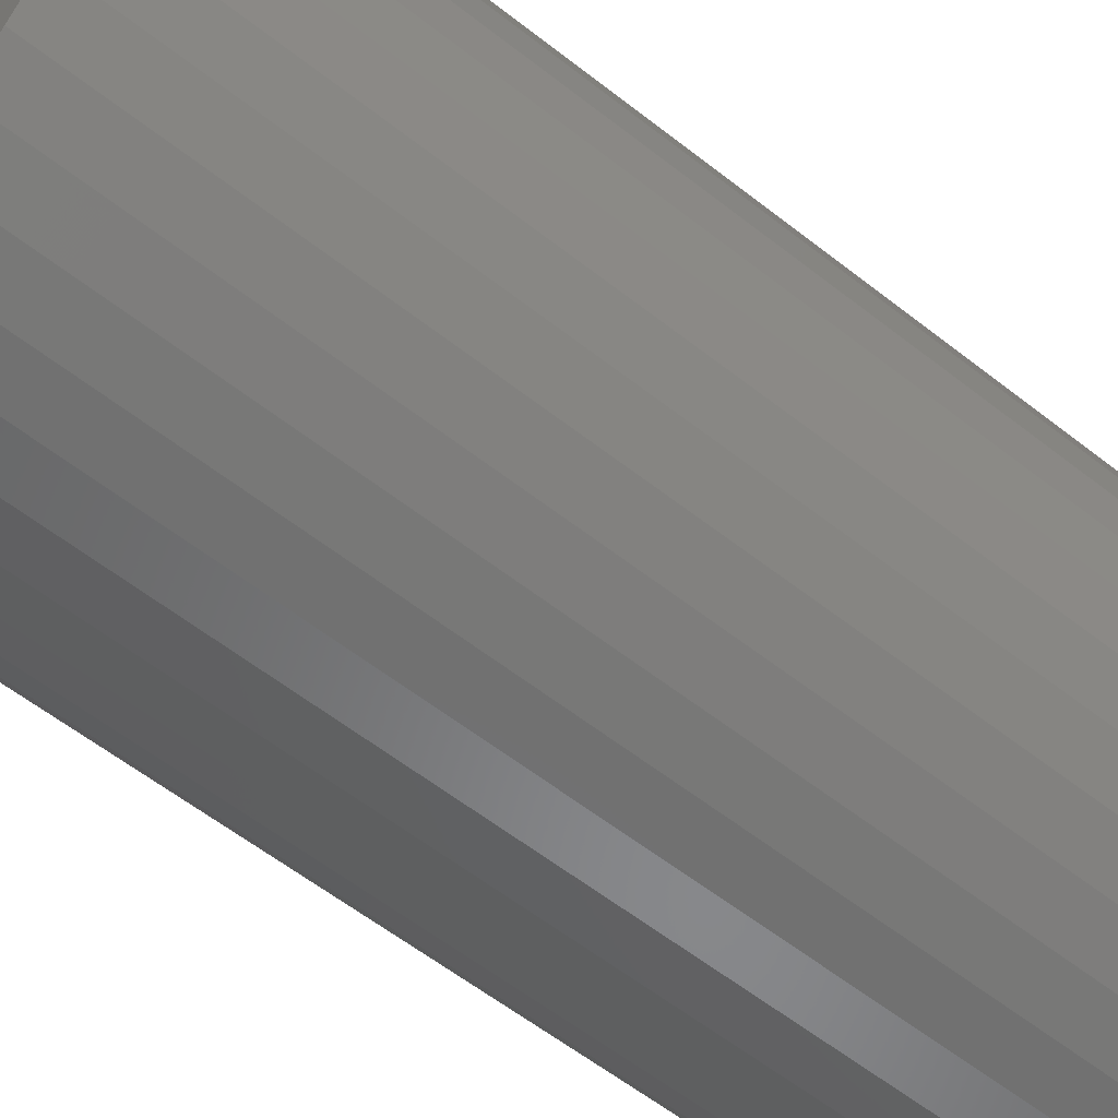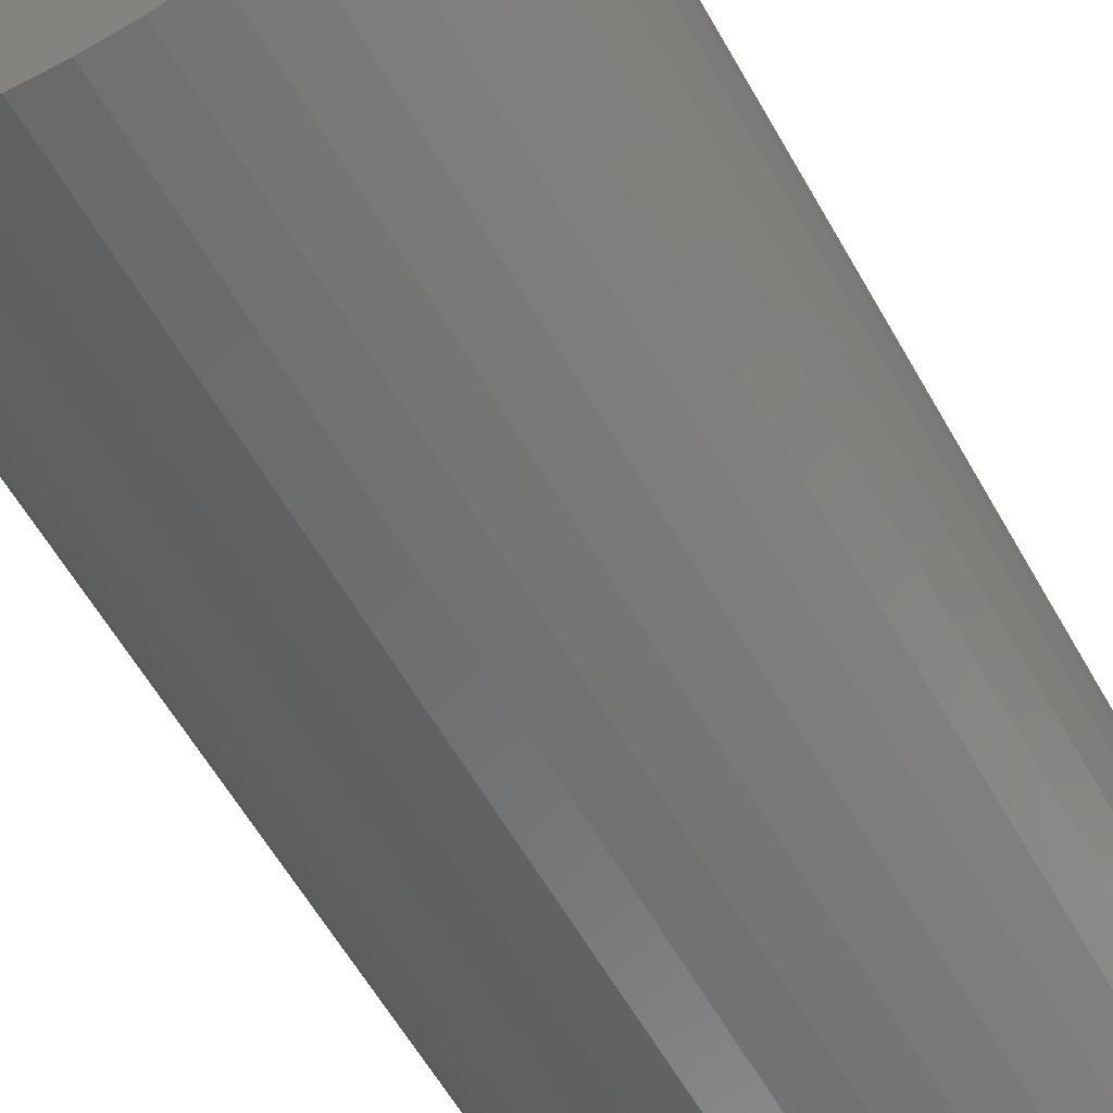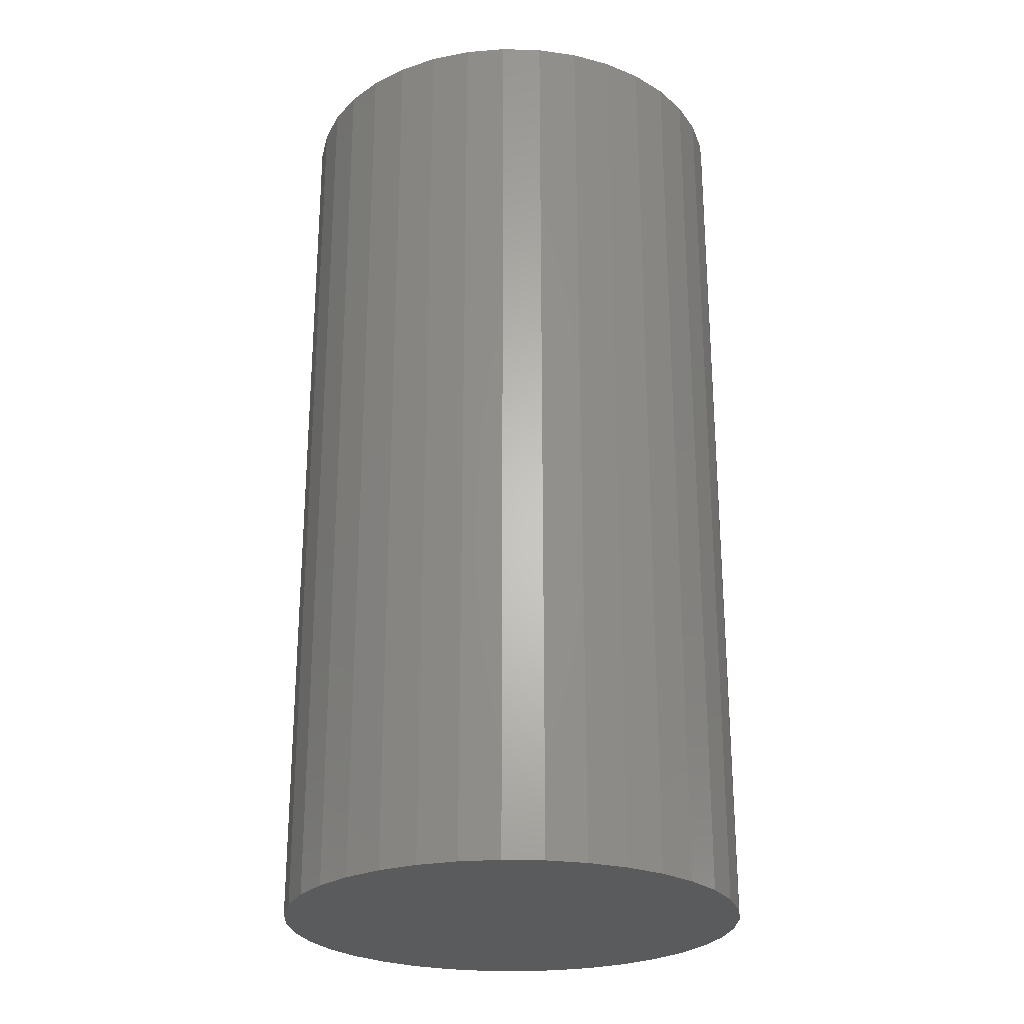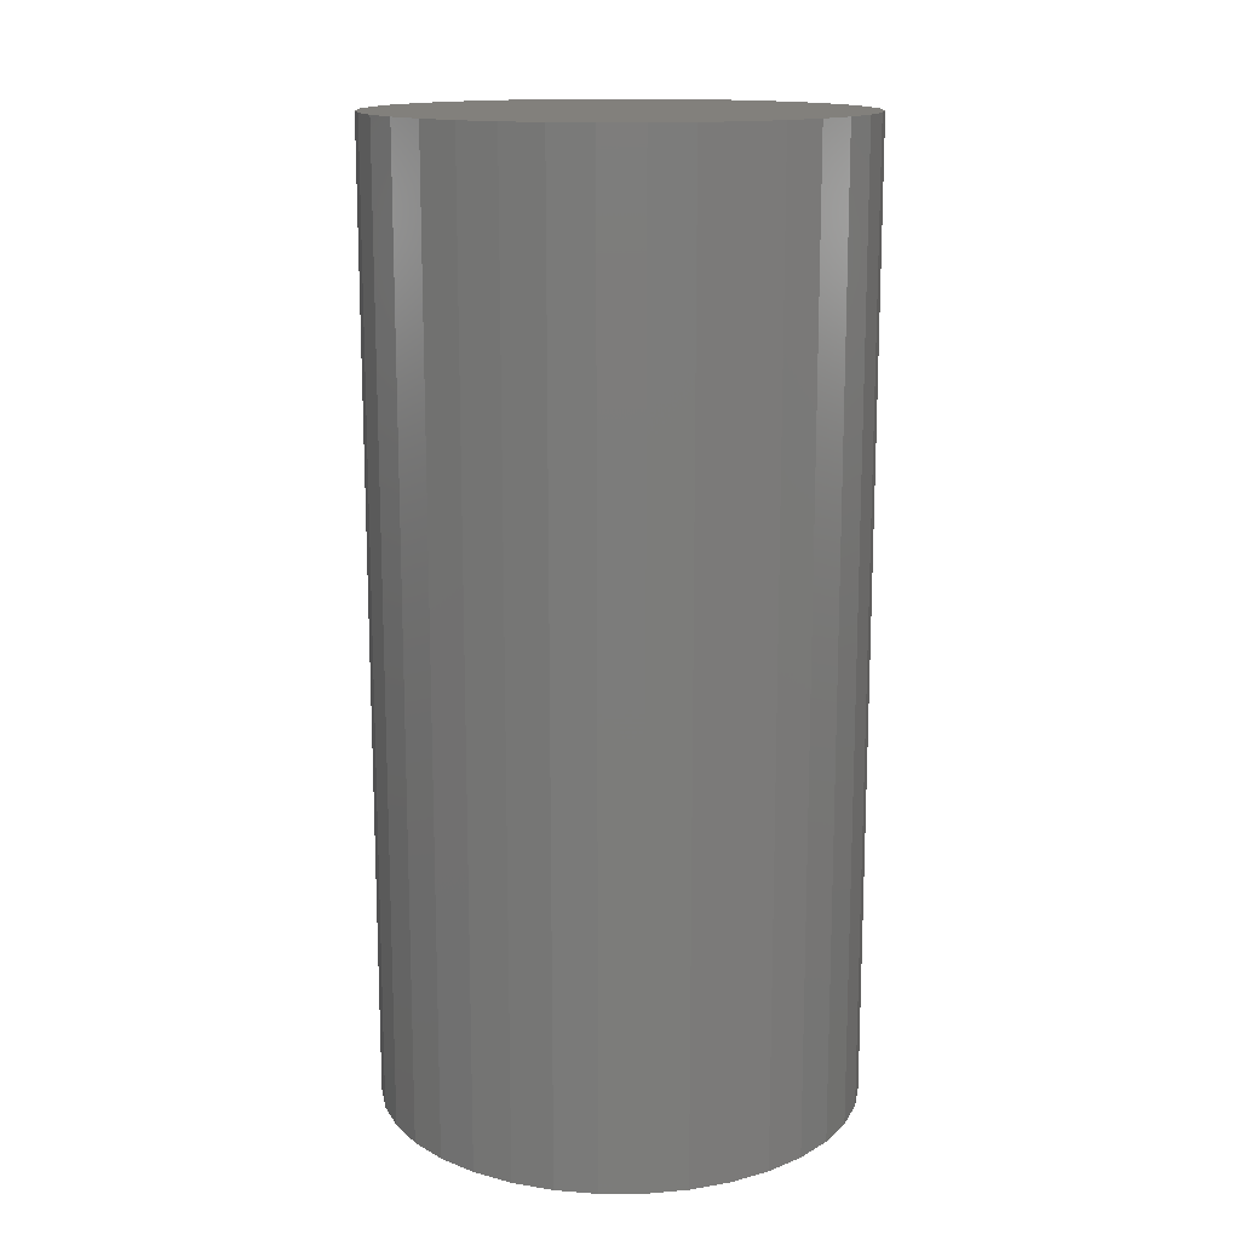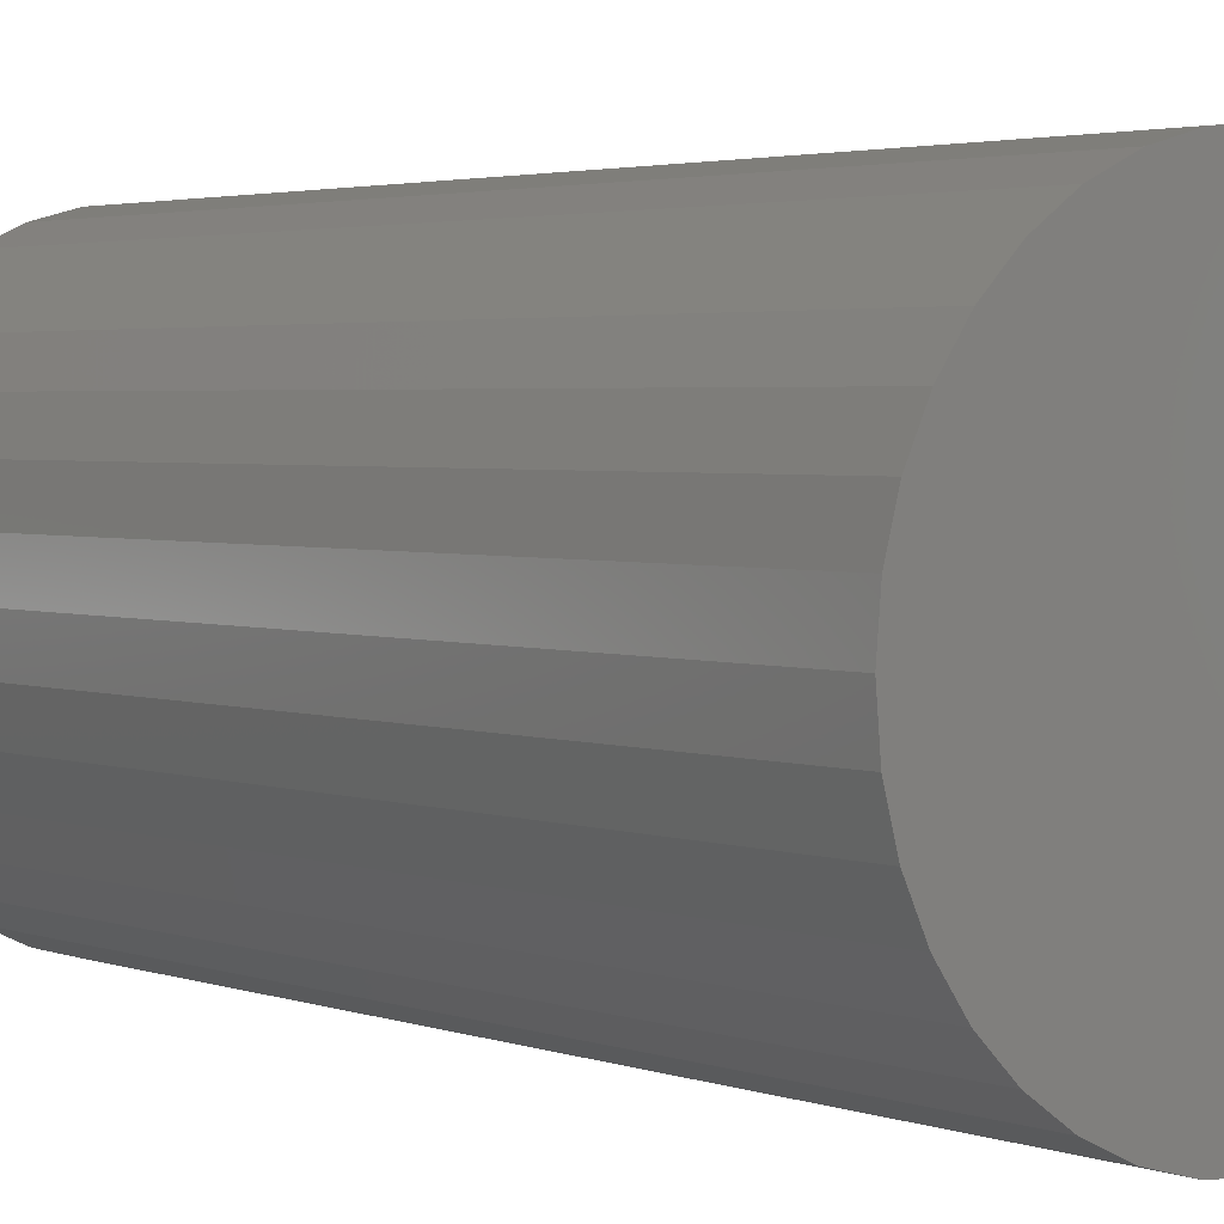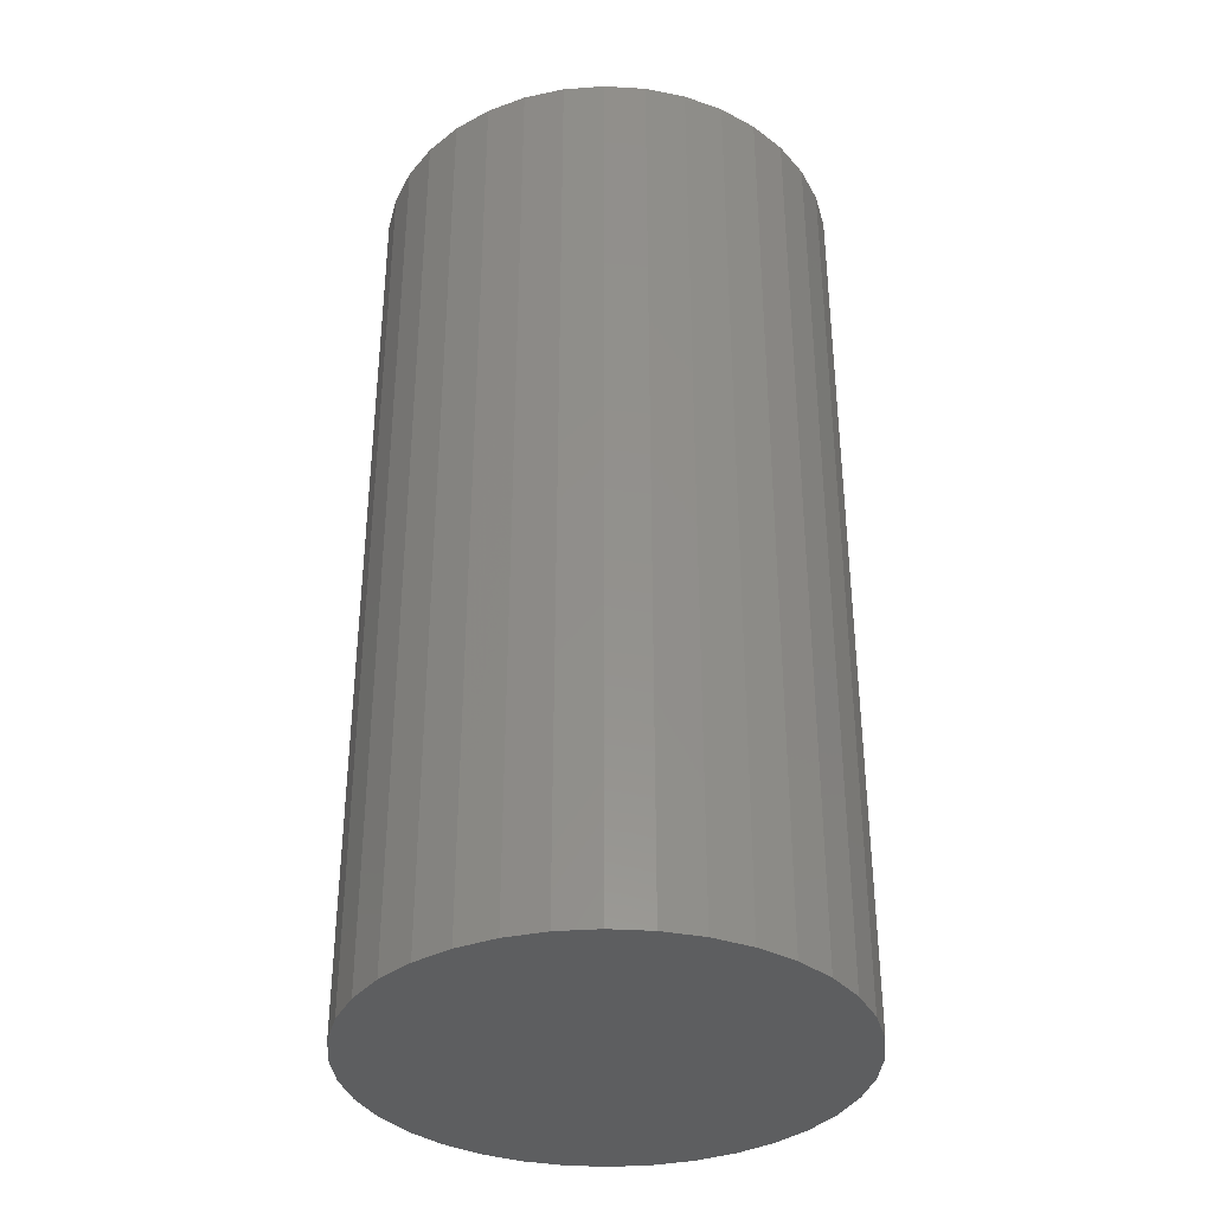
<metadata>
{"format":"stl","ext":"stl","renderer":"f3d","projection":"perspective","resolution":1024,"background":"white","views":[{"elev":-58.6,"azim":-129.1,"up":"+Y"},{"elev":-60.3,"azim":29.5,"up":"+Y"},{"elev":-25.6,"azim":102.4,"up":"+Z"},{"elev":14.7,"azim":-125.3,"up":"+Z"},{"elev":2.8,"azim":-38.4,"up":"+Y"},{"elev":-35.6,"azim":50.5,"up":"+Z"}]}
</metadata>
<code>
# stl→obj: 74 verts, 144 faces
v 0 0 -2
v 0 1 -2
v 0.1736 0.9848 -2
v 0.342 0.9397 -2
v 0.5 0.866 -2
v 0.6428 0.766 -2
v 0.766 0.6428 -2
v 0.866 0.5 -2
v 0.9397 0.342 -2
v 0.9848 0.1736 -2
v 1 6.123e-17 -2
v 0.9848 -0.1736 -2
v 0.9397 -0.342 -2
v 0.866 -0.5 -2
v 0.766 -0.6428 -2
v 0.6428 -0.766 -2
v 0.5 -0.866 -2
v 0.342 -0.9397 -2
v 0.1736 -0.9848 -2
v 1.225e-16 -1 -2
v -0.1736 -0.9848 -2
v -0.342 -0.9397 -2
v -0.5 -0.866 -2
v -0.6428 -0.766 -2
v -0.766 -0.6428 -2
v -0.866 -0.5 -2
v -0.9397 -0.342 -2
v -0.9848 -0.1736 -2
v -1 -1.837e-16 -2
v -0.9848 0.1736 -2
v -0.9397 0.342 -2
v -0.866 0.5 -2
v -0.766 0.6428 -2
v -0.6428 0.766 -2
v -0.5 0.866 -2
v -0.342 0.9397 -2
v -0.1736 0.9848 -2
v 0 1 2
v 0.1736 0.9848 2
v 0.342 0.9397 2
v 0.5 0.866 2
v 0.6428 0.766 2
v 0.766 0.6428 2
v 0.866 0.5 2
v 0.9397 0.342 2
v 0.9848 0.1736 2
v 1 6.123e-17 2
v 0.9848 -0.1736 2
v 0.9397 -0.342 2
v 0.866 -0.5 2
v 0.766 -0.6428 2
v 0.6428 -0.766 2
v 0.5 -0.866 2
v 0.342 -0.9397 2
v 0.1736 -0.9848 2
v 1.225e-16 -1 2
v -0.1736 -0.9848 2
v -0.342 -0.9397 2
v -0.5 -0.866 2
v -0.6428 -0.766 2
v -0.766 -0.6428 2
v -0.866 -0.5 2
v -0.9397 -0.342 2
v -0.9848 -0.1736 2
v -1 -1.837e-16 2
v -0.9848 0.1736 2
v -0.9397 0.342 2
v -0.866 0.5 2
v -0.766 0.6428 2
v -0.6428 0.766 2
v -0.5 0.866 2
v -0.342 0.9397 2
v -0.1736 0.9848 2
v 0 0 2
f 1 2 3
f 1 3 4
f 1 4 5
f 1 5 6
f 1 6 7
f 1 7 8
f 1 8 9
f 1 9 10
f 1 10 11
f 1 11 12
f 1 12 13
f 1 13 14
f 1 14 15
f 1 15 16
f 1 16 17
f 1 17 18
f 1 18 19
f 1 19 20
f 1 20 21
f 1 21 22
f 1 22 23
f 1 23 24
f 1 24 25
f 1 25 26
f 1 26 27
f 1 27 28
f 1 28 29
f 1 29 30
f 1 30 31
f 1 31 32
f 1 32 33
f 1 33 34
f 1 34 35
f 1 35 36
f 1 36 37
f 1 37 2
f 2 38 3
f 3 38 39
f 3 39 4
f 4 39 40
f 4 40 5
f 5 40 41
f 5 41 6
f 6 41 42
f 6 42 7
f 7 42 43
f 7 43 8
f 8 43 44
f 8 44 9
f 9 44 45
f 9 45 10
f 10 45 46
f 10 46 11
f 11 46 47
f 11 47 12
f 12 47 48
f 12 48 13
f 13 48 49
f 13 49 14
f 14 49 50
f 14 50 15
f 15 50 51
f 15 51 16
f 16 51 52
f 16 52 17
f 17 52 53
f 17 53 18
f 18 53 54
f 18 54 19
f 19 54 55
f 19 55 20
f 20 55 56
f 20 56 21
f 21 56 57
f 21 57 22
f 22 57 58
f 22 58 23
f 23 58 59
f 23 59 24
f 24 59 60
f 24 60 25
f 25 60 61
f 25 61 26
f 26 61 62
f 26 62 27
f 27 62 63
f 27 63 28
f 28 63 64
f 28 64 29
f 29 64 65
f 29 65 30
f 30 65 66
f 30 66 31
f 31 66 67
f 31 67 32
f 32 67 68
f 32 68 33
f 33 68 69
f 33 69 34
f 34 69 70
f 34 70 35
f 35 70 71
f 35 71 36
f 36 71 72
f 36 72 37
f 37 72 73
f 37 73 2
f 2 73 38
f 38 74 39
f 39 74 40
f 40 74 41
f 41 74 42
f 42 74 43
f 43 74 44
f 44 74 45
f 45 74 46
f 46 74 47
f 47 74 48
f 48 74 49
f 49 74 50
f 50 74 51
f 51 74 52
f 52 74 53
f 53 74 54
f 54 74 55
f 55 74 56
f 56 74 57
f 57 74 58
f 58 74 59
f 59 74 60
f 60 74 61
f 61 74 62
f 62 74 63
f 63 74 64
f 64 74 65
f 65 74 66
f 66 74 67
f 67 74 68
f 68 74 69
f 69 74 70
f 70 74 71
f 71 74 72
f 72 74 73
f 73 74 38

</code>
